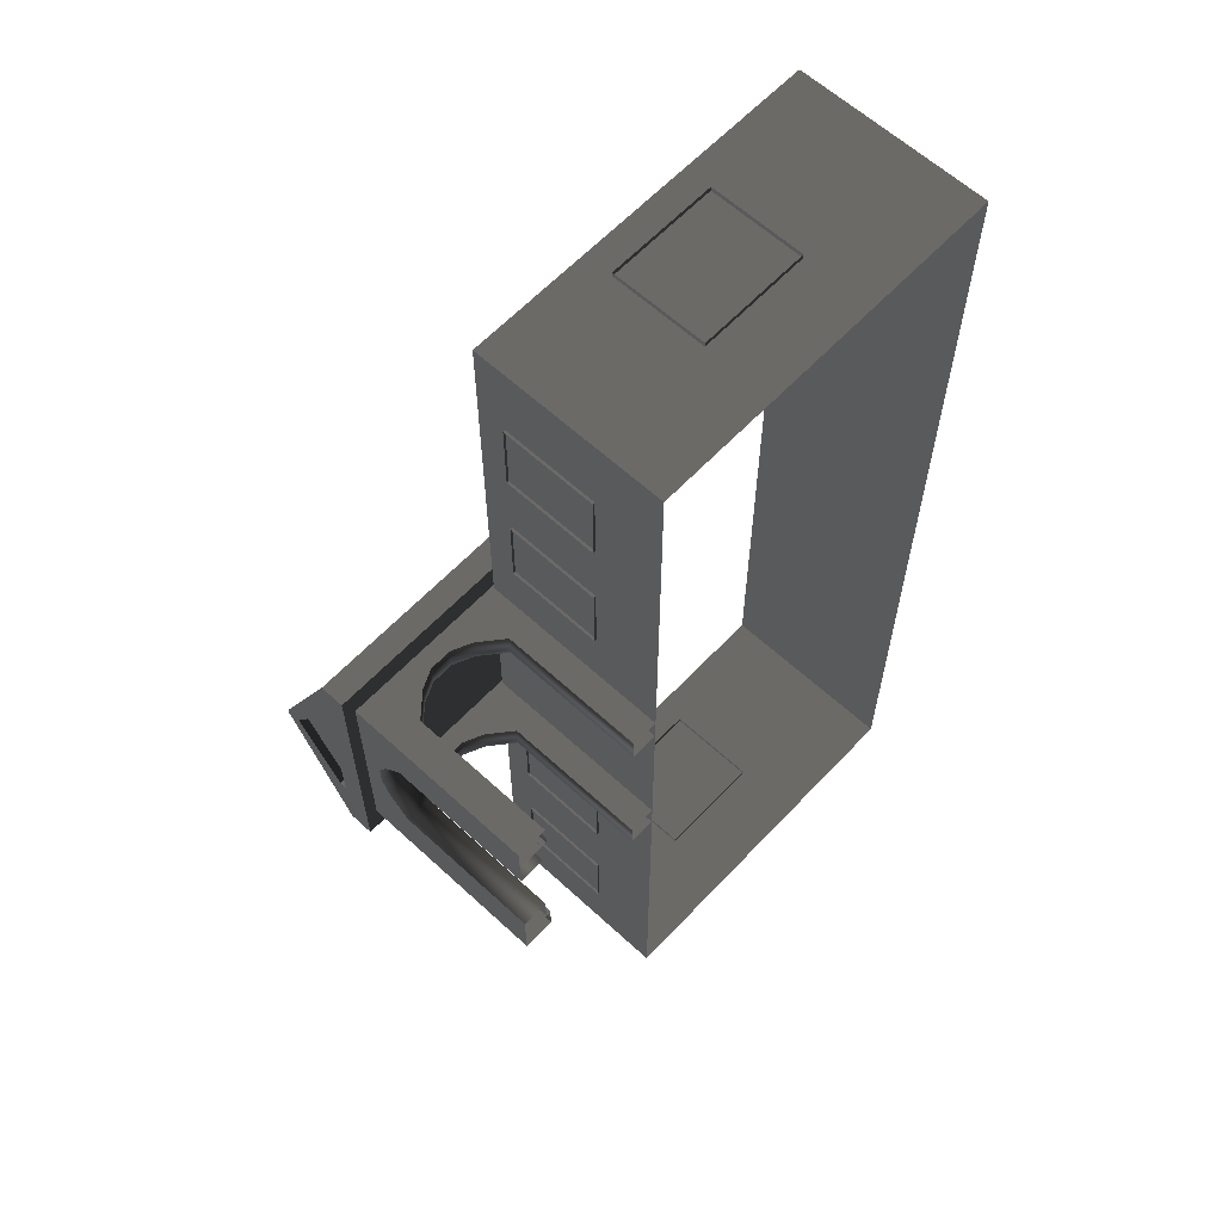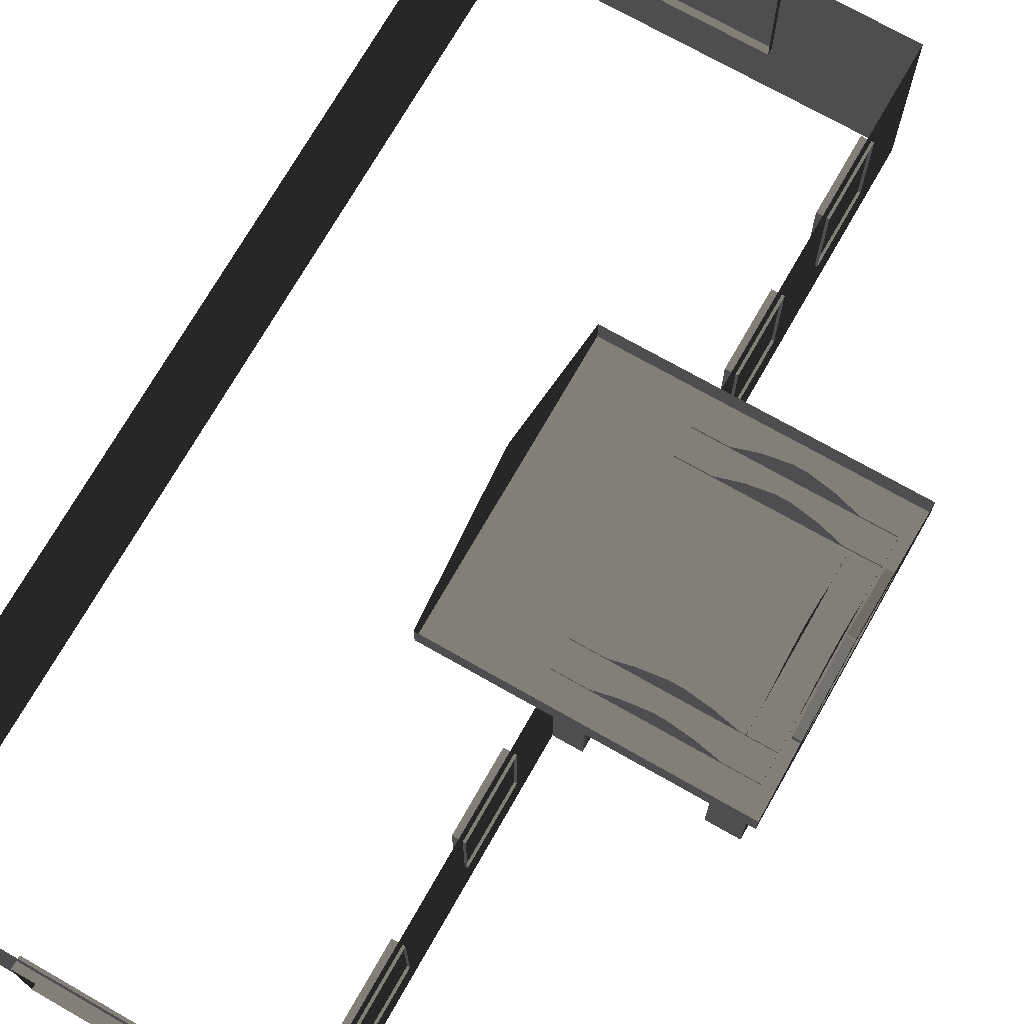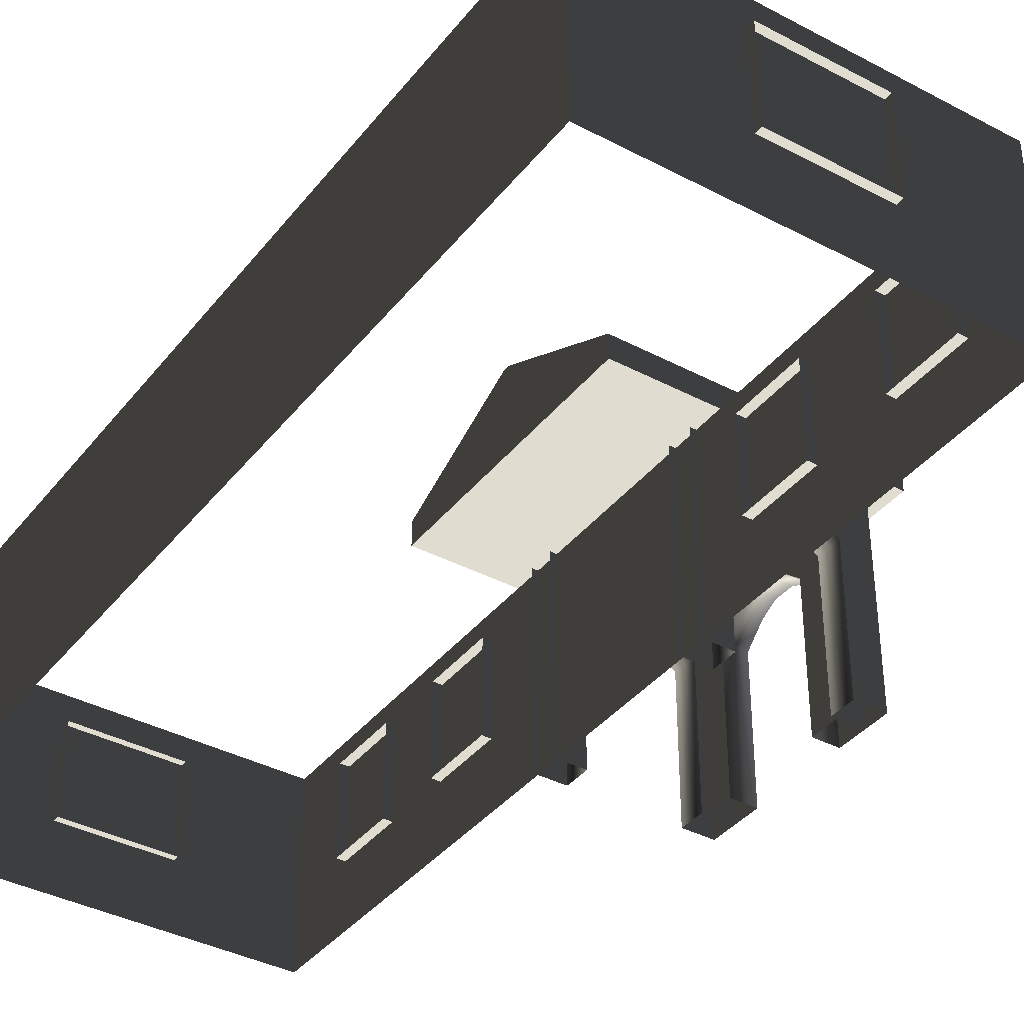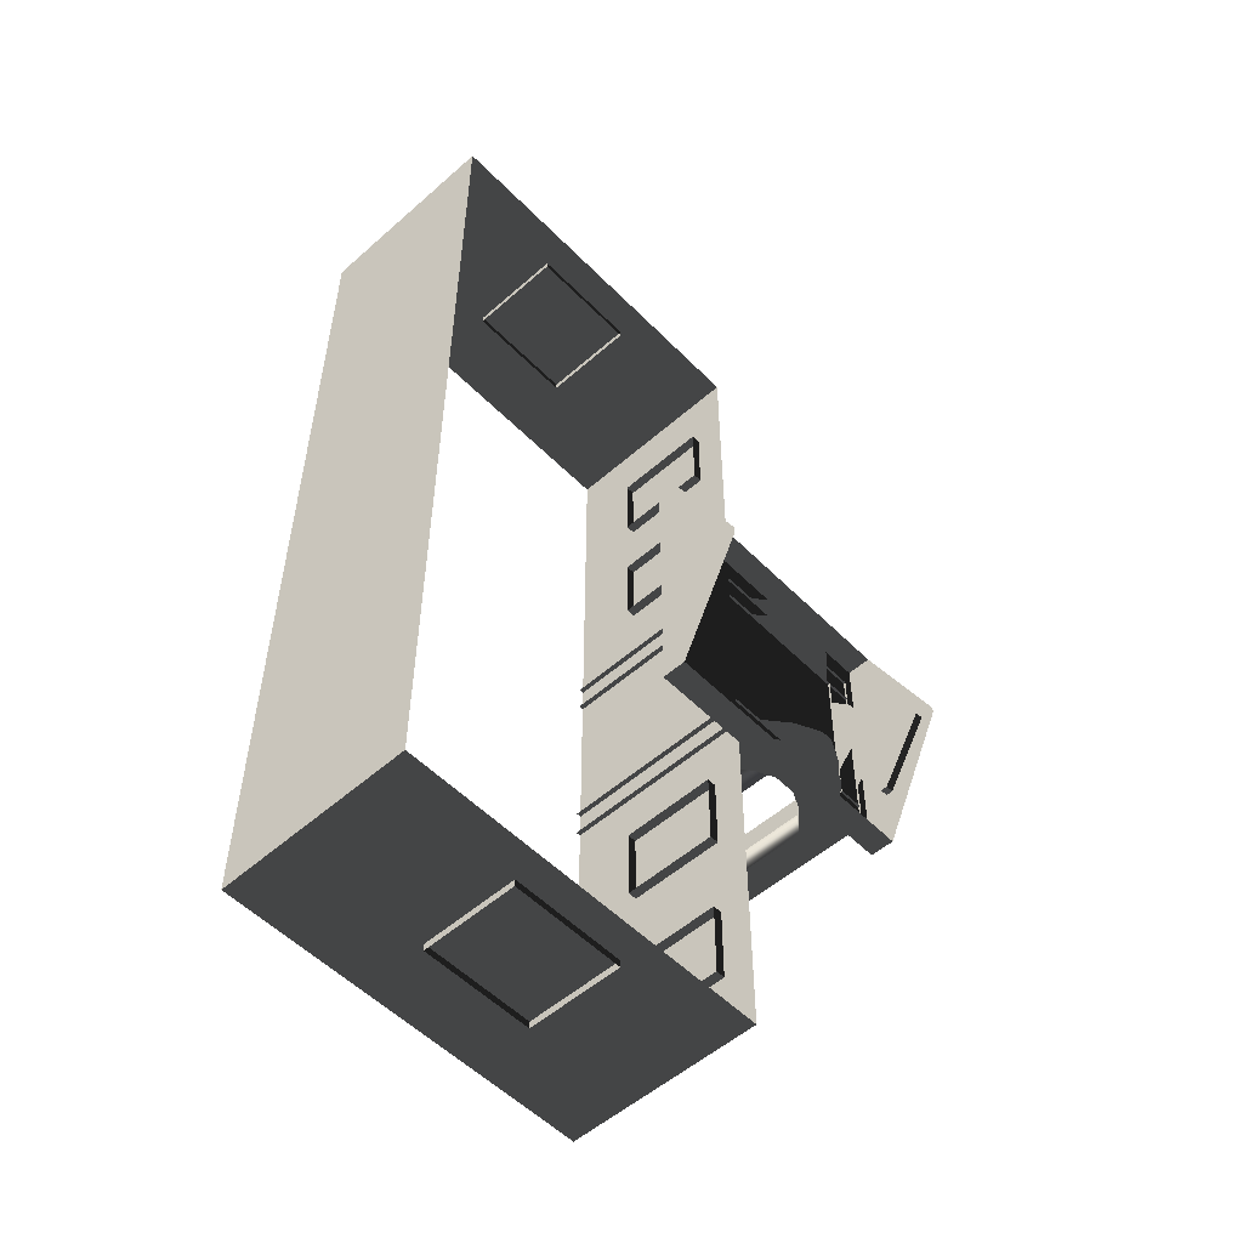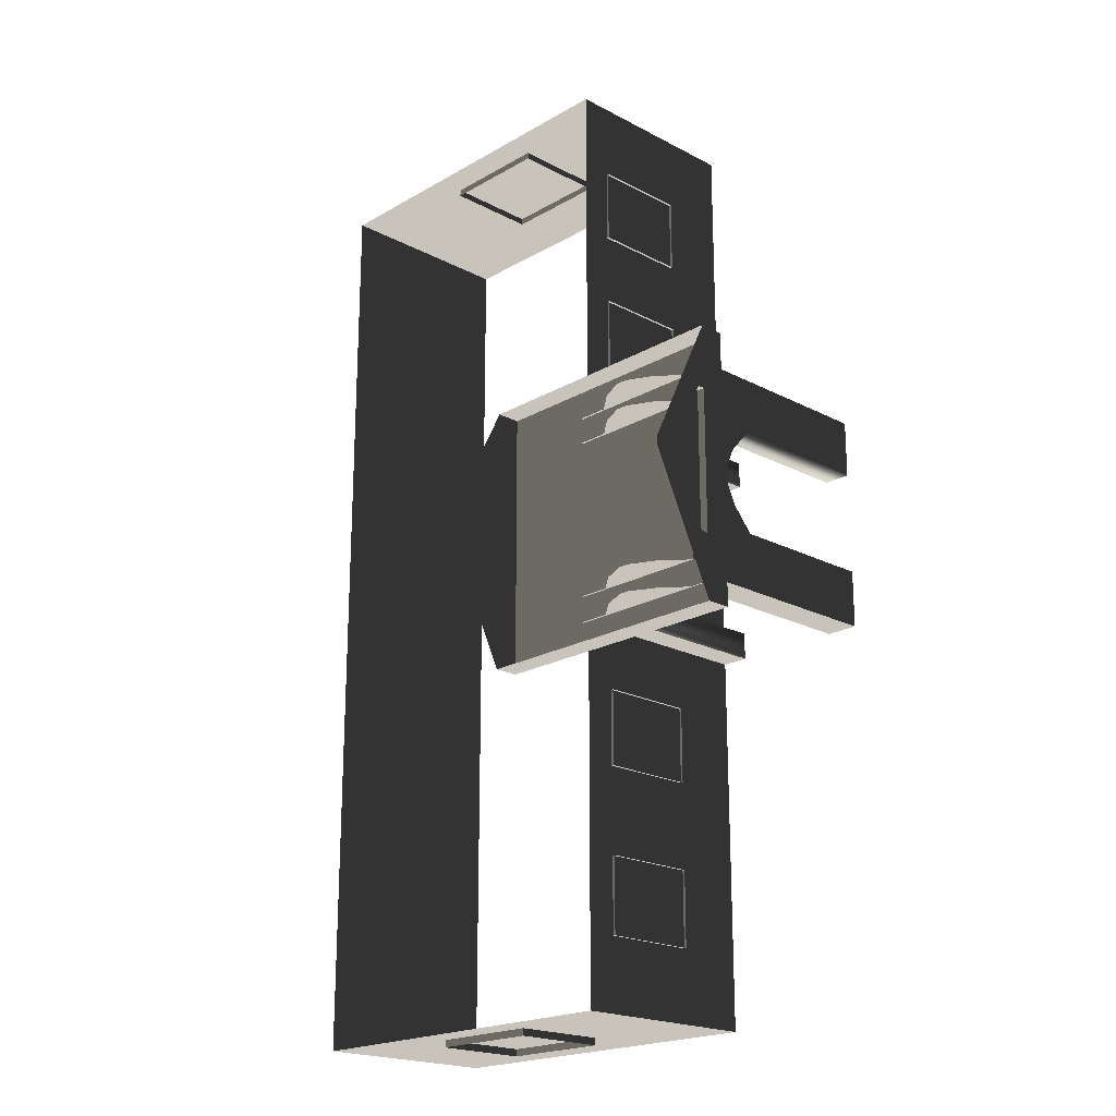
<metadata>
{"format":"obj","ext":"obj","renderer":"f3d","projection":"perspective","resolution":1024,"background":"white","views":[{"elev":61.6,"azim":133.1,"up":"+Y"},{"elev":72.2,"azim":29.7,"up":"+Z"},{"elev":-38.2,"azim":-33.8,"up":"+Z"},{"elev":-53.6,"azim":-46.9,"up":"+Y"},{"elev":-20.4,"azim":46.3,"up":"+Y"}]}
</metadata>
<code>
v -6.802 -7.388 0.4622
v -6.802 -7.388 -2.561
v -6.802 7.374 -2.561
v -6.802 7.374 0.4622
v -6.802 7.374 0.4622
v -6.802 7.374 -2.561
v -0.9954 7.374 -2.561
v -0.9954 7.374 0.4622
v -0.9954 7.374 0.4622
v -0.9954 7.374 -2.561
v -0.9954 -7.388 -2.561
v -0.9954 -7.388 0.4622
v -0.9954 -7.388 0.4622
v -0.9954 -7.388 -2.561
v -6.802 -7.388 -2.561
v -6.802 -7.388 0.4622
v -2.567 2.111 0.494
v -2.567 2.111 0.8764
v -2.567 -2.125 0.8764
v -2.567 -2.125 0.494
v 1.809 2.111 0.494
v 1.809 2.111 0.8764
v -2.567 2.111 0.8764
v -2.567 2.111 0.494
v -2.567 -2.125 0.494
v -2.567 -2.125 0.8764
v 1.809 -2.125 0.8764
v 1.809 -2.125 0.494
v -2.567 2.111 0.8764
v -2.567 0.04457 1.88
v -2.567 -0.05864 1.88
v -2.567 -2.125 0.8764
v 1.809 -2.125 0.494
v 1.809 2.111 0.494
v -2.567 2.111 0.494
v -2.567 -2.125 0.494
v 1.623 -1.658 -0.2453
v 1.127 -1.658 -0.2453
v 1.127 -1.658 0.5266
v 1.623 -1.658 0.5266
v 1.623 -1.658 -2.561
v 1.127 -1.658 -2.561
v 0.7698 -1.658 0.06506
v 0.7699 -1.658 0.837
v 0.3857 -1.658 1.023
v 0.471 -1.658 0.2045
v 0.1992 -1.658 1.023
v 0.1138 -1.658 0.2045
v -0.1992 -1.658 0.8372
v -0.1992 -1.658 0.06525
v -0.5733 -1.658 0.5266
v -0.5733 -1.658 -0.2453
v -1.07 -1.658 0.5266
v -1.07 -1.658 -0.2453
v -0.5733 -1.658 -2.561
v -1.07 -1.658 -2.561
v 1.623 -1.247 -0.2453
v 1.623 -1.247 0.5266
v 1.127 -1.247 0.5266
v 1.127 -1.247 -0.2453
v 1.623 -1.247 -2.561
v 1.127 -1.247 -2.561
v 0.7699 -1.247 0.837
v 0.7698 -1.247 0.06506
v 0.471 -1.247 0.2045
v 0.3857 -1.247 1.023
v 0.1138 -1.247 0.2045
v 0.1992 -1.247 1.023
v -0.1992 -1.247 0.06525
v -0.1992 -1.247 0.8372
v -0.5733 -1.247 -0.2453
v -0.5733 -1.247 0.5266
v -1.07 -1.247 0.5266
v -1.07 -1.247 -0.2453
v -0.5733 -1.247 -2.561
v -1.07 -1.247 -2.561
v 1.623 -1.658 -0.2453
v 1.623 -1.658 0.5266
v 1.623 -1.247 0.5266
v 1.623 -1.247 -0.2453
v 1.623 -1.658 -2.561
v 1.623 -1.247 -2.561
v 1.623 -0.7858 -0.2453
v 1.623 -0.7858 0.5266
v 1.623 -0.7859 -2.561
v 1.623 -0.4384 0.06525
v 1.623 -0.4384 0.8372
v 1.623 -0.1478 0.2045
v 1.623 -0.06848 1.023
v 1.623 0.1839 0.2045
v 1.623 0.1046 1.023
v 1.623 0.4614 0.06506
v 1.623 0.4614 0.837
v 1.623 0.7928 0.5266
v 1.623 0.7928 -0.2453
v 1.623 1.257 -0.2453
v 1.623 1.257 0.5266
v 1.623 1.66 0.5298
v 1.623 1.66 -0.2429
v 1.623 1.257 -2.561
v 1.623 1.66 -2.561
v 1.623 0.7928 -2.561
v 1.623 1.257 -0.2453
v 1.127 1.249 -0.2429
v 1.127 1.249 0.5298
v 1.623 1.257 0.5266
v 1.623 1.257 -2.561
v 1.127 1.249 -2.561
v 0.7698 1.249 0.8402
v 0.7698 1.249 0.06745
v 0.3856 1.249 1.027
v 0.471 1.249 0.2069
v 0.1992 1.249 1.027
v 0.1138 1.249 0.2069
v -0.1992 1.249 0.8403
v -0.1992 1.249 0.06764
v -0.5733 1.249 0.5298
v -0.5733 1.249 -0.2429
v -1.07 1.249 0.5298
v -1.07 1.249 -0.2429
v -0.5734 1.249 -2.561
v -1.07 1.249 -2.561
v 1.623 1.66 -0.2429
v 1.623 1.66 0.5298
v 1.127 1.66 0.5298
v 1.127 1.66 -0.2429
v 1.623 1.66 -2.561
v 1.127 1.66 -2.561
v 0.7698 1.66 0.8402
v 0.7698 1.66 0.06745
v 0.471 1.66 0.2069
v 0.3856 1.66 1.027
v 0.1138 1.66 0.2069
v 0.1992 1.66 1.027
v -0.1992 1.66 0.06764
v -0.1992 1.66 0.8403
v -0.5733 1.66 -0.2429
v -0.5733 1.66 0.5298
v -1.07 1.66 0.5298
v -1.07 1.66 -0.2429
v -0.5734 1.66 -2.561
v -1.07 1.66 -2.561
v -0.5733 -1.658 -2.561
v -0.5733 -1.658 -0.2453
v -0.5733 -1.247 -0.2453
v -0.5733 -1.247 -2.561
v -0.1992 -1.247 0.06525
v -0.1992 -1.658 0.06525
v 0.1138 -1.247 0.2045
v 0.1138 -1.658 0.2045
v 0.471 -1.247 0.2045
v 0.471 -1.658 0.2045
v 0.7698 -1.247 0.06506
v 0.7698 -1.658 0.06506
v 1.127 -1.247 -0.2453
v 1.127 -1.658 -0.2453
v 1.127 -1.247 -2.561
v 1.127 -1.658 -2.561
v -0.5734 1.249 -2.561
v -0.5733 1.249 -0.2429
v -0.5733 1.66 -0.2429
v -0.5734 1.66 -2.561
v -0.1992 1.66 0.06764
v -0.1992 1.249 0.06764
v 0.1138 1.66 0.2069
v 0.1138 1.249 0.2069
v 0.471 1.66 0.2069
v 0.471 1.249 0.2069
v 0.7698 1.66 0.06745
v 0.7698 1.249 0.06745
v 1.127 1.249 -0.2429
v 1.127 1.66 -0.2429
v 1.127 1.66 -2.561
v 1.127 1.249 -2.561
v 1.211 1.257 -0.2453
v 1.211 1.257 0.5266
v 1.211 0.7928 0.5266
v 1.211 0.7928 -0.2453
v 1.211 1.257 -2.561
v 1.211 0.7928 -2.561
v 1.211 0.4614 0.837
v 1.211 0.4614 0.06506
v 1.211 0.1839 0.2045
v 1.211 0.1046 1.023
v 1.211 -0.1478 0.2045
v 1.211 -0.06848 1.023
v 1.211 -0.4384 0.06525
v 1.211 -0.4384 0.8372
v 1.211 -0.7858 -0.2453
v 1.211 -0.7858 0.5266
v 1.211 -1.262 0.5266
v 1.211 -1.262 -0.2453
v 1.211 -0.7859 -2.561
v 1.211 -1.262 -2.561
v 1.623 -0.7859 -2.561
v 1.623 -0.7858 -0.2453
v 1.211 -0.7858 -0.2453
v 1.211 -0.7859 -2.561
v 1.211 -0.4384 0.06525
v 1.623 -0.4384 0.06525
v 1.211 -0.1478 0.2045
v 1.623 -0.1478 0.2045
v 1.211 0.1839 0.2045
v 1.623 0.1839 0.2045
v 1.211 0.4614 0.06506
v 1.623 0.4614 0.06506
v 1.211 0.7928 -0.2453
v 1.623 0.7928 -0.2453
v 1.211 0.7928 -2.561
v 1.623 0.7928 -2.561
v 1.809 0.003479 1.668
v 1.684 0.003479 1.668
v 1.684 -0.01758 1.668
v 1.809 -0.01758 1.668
v 1.809 1.106 0.8778
v 1.809 2.111 0.494
v 1.809 -2.125 0.494
v 1.809 -1.12 0.8778
v 1.809 1.106 0.9851
v 1.809 2.111 0.8764
v 1.809 -2.125 0.8764
v 1.809 -1.12 0.9851
v 1.809 0.003479 1.668
v 1.809 0.04462 1.88
v 1.809 -0.05865 1.88
v 1.809 -0.01758 1.668
v 1.809 0.04462 1.88
v 1.809 0.003479 1.668
v 1.684 1.106 0.8778
v 1.684 -1.12 0.8778
v 1.684 -1.12 0.9851
v 1.684 -0.01758 1.668
v 1.684 0.003479 1.668
v 1.684 1.106 0.9851
v 1.809 1.106 0.8778
v 1.684 1.106 0.8778
v 1.684 1.106 0.9851
v 1.809 1.106 0.9851
v 1.809 1.106 0.9851
v 1.684 1.106 0.9851
v 1.684 0.003479 1.668
v 1.809 0.003479 1.668
v 1.809 -1.12 0.9851
v 1.684 -1.12 0.9851
v 1.684 -1.12 0.8778
v 1.809 -1.12 0.8778
v 1.809 -1.12 0.8778
v 1.684 -1.12 0.8778
v 1.684 1.106 0.8778
v 1.809 1.106 0.8778
v 1.809 -0.01758 1.668
v 1.684 -0.01758 1.668
v 1.684 -1.12 0.9851
v 1.809 -1.12 0.9851
v -0.957 -5.113 -0.001043
v -0.957 -6.279 -0.001043
v -1.138 -6.279 -0.001043
v -1.138 -5.113 -0.001043
v -0.957 -6.279 -0.001043
v -0.957 -6.279 -1.482
v -1.138 -6.279 -1.482
v -1.138 -6.279 -0.001043
v -0.957 -5.113 -1.482
v -0.957 -5.113 -0.001043
v -1.138 -5.113 -0.001043
v -1.138 -5.113 -1.482
v -0.957 -6.279 -1.482
v -0.957 -5.113 -1.482
v -1.138 -5.113 -1.482
v -1.138 -6.279 -1.482
v -0.957 -2.608 -0.001043
v -0.957 -3.774 -0.001043
v -1.138 -3.774 -0.001043
v -1.138 -2.608 -0.001043
v -0.957 -3.774 -0.001043
v -0.957 -3.774 -1.482
v -1.138 -3.774 -1.482
v -1.138 -3.774 -0.001043
v -0.957 -2.608 -1.482
v -0.957 -2.608 -0.001043
v -1.138 -2.608 -0.001043
v -1.138 -2.608 -1.482
v -0.957 -3.774 -1.482
v -0.957 -2.608 -1.482
v -1.138 -2.608 -1.482
v -1.138 -3.774 -1.482
v -0.957 3.839 -0.001043
v -0.957 2.673 -0.001043
v -1.138 2.673 -0.001043
v -1.138 3.839 -0.001043
v -0.957 2.673 -0.001043
v -0.957 2.673 -1.482
v -1.138 2.673 -1.482
v -1.138 2.673 -0.001043
v -0.957 3.839 -1.482
v -0.957 3.839 -0.001043
v -1.138 3.839 -0.001043
v -1.138 3.839 -1.482
v -0.957 2.673 -1.482
v -0.957 3.839 -1.482
v -1.138 3.839 -1.482
v -1.138 2.673 -1.482
v -0.957 6.148 -0.001043
v -0.957 4.981 -0.001043
v -1.138 4.981 -0.001043
v -1.138 6.148 -0.001043
v -0.957 4.981 -0.001043
v -0.957 4.981 -1.482
v -1.138 4.981 -1.482
v -1.138 4.981 -0.001043
v -0.957 6.148 -1.482
v -0.957 6.148 -0.001043
v -1.138 6.148 -0.001043
v -1.138 6.148 -1.482
v -0.957 4.981 -1.482
v -0.957 6.148 -1.482
v -1.138 6.148 -1.482
v -1.138 4.981 -1.482
v -4.046 -7.499 -0.001043
v -4.629 -7.499 -0.001043
v -4.629 -7.319 -0.001043
v -4.046 -7.319 -0.001043
v -3.463 -7.499 -0.001043
v -3.463 -7.319 -0.001043
v -4.629 -7.499 -0.001043
v -4.629 -7.499 -1.482
v -4.629 -7.319 -1.482
v -4.629 -7.319 -0.001043
v -4.046 -7.499 -1.482
v -3.463 -7.499 -1.482
v -3.463 -7.319 -1.482
v -4.046 -7.319 -1.482
v -4.629 -7.499 -1.482
v -4.629 -7.319 -1.482
v -2.88 -7.499 -1.482
v -2.88 -7.499 -0.001043
v -2.88 -7.319 -0.001043
v -2.88 -7.319 -1.482
v -3.463 -7.499 -1.482
v -2.88 -7.499 -1.482
v -2.88 -7.319 -1.482
v -3.463 -7.319 -1.482
v -2.88 -7.499 -0.001043
v -3.463 -7.499 -0.001043
v -3.463 -7.319 -0.001043
v -2.88 -7.319 -0.001043
v -3.463 7.447 -0.001043
v -2.88 7.447 -0.001043
v -2.88 7.266 -0.001043
v -3.463 7.266 -0.001043
v -4.046 7.447 -0.001043
v -4.046 7.266 -0.001043
v -2.88 7.447 -0.001043
v -2.88 7.447 -1.482
v -2.88 7.266 -1.482
v -2.88 7.266 -0.001043
v -3.463 7.447 -1.482
v -4.046 7.447 -1.482
v -4.046 7.266 -1.482
v -3.463 7.266 -1.482
v -2.88 7.447 -1.482
v -2.88 7.266 -1.482
v -4.629 7.447 -1.482
v -4.629 7.447 -0.001043
v -4.629 7.266 -0.001043
v -4.629 7.266 -1.482
v -4.046 7.447 -1.482
v -4.629 7.447 -1.482
v -4.629 7.266 -1.482
v -4.046 7.266 -1.482
v -4.629 7.447 -0.001043
v -4.046 7.447 -0.001043
v -4.046 7.266 -0.001043
v -4.629 7.266 -0.001043
g Building.044_34442_562
f 1 3 2
f 1 4 3
f 5 7 6
f 5 8 7
f 9 11 10
f 9 12 11
f 13 15 14
f 13 16 15
f 17 19 18
f 17 20 19
f 21 23 22
f 21 24 23
f 25 27 26
f 25 28 27
f 29 31 30
f 29 32 31
f 33 35 34
f 33 36 35
f 37 39 38
f 37 40 39
f 41 37 38
f 41 38 42
f 43 38 39
f 43 39 44
f 45 43 44
f 45 46 43
f 47 46 45
f 47 48 46
f 49 48 47
f 49 50 48
f 51 50 49
f 51 52 50
f 52 51 53
f 52 53 54
f 55 52 54
f 55 54 56
f 57 59 58
f 57 60 59
f 61 60 57
f 61 62 60
f 60 63 59
f 60 64 63
f 65 63 64
f 65 66 63
f 67 66 65
f 67 68 66
f 69 68 67
f 69 70 68
f 71 70 69
f 71 72 70
f 71 73 72
f 71 74 73
f 75 74 71
f 75 76 74
f 77 79 78
f 77 80 79
f 81 80 77
f 81 82 80
f 83 79 80
f 83 84 79
f 85 80 82
f 85 83 80
f 84 83 86
f 84 86 87
f 87 86 88
f 87 88 89
f 89 88 90
f 89 90 91
f 91 90 92
f 91 92 93
f 92 94 93
f 92 95 94
f 96 94 95
f 96 97 94
f 96 98 97
f 96 99 98
f 100 99 96
f 100 96 95
f 100 101 99
f 100 95 102
f 103 105 104
f 103 106 105
f 107 103 104
f 107 104 108
f 104 105 109
f 104 109 110
f 111 110 109
f 111 112 110
f 113 112 111
f 113 114 112
f 115 114 113
f 115 116 114
f 117 116 115
f 117 118 116
f 118 117 119
f 118 119 120
f 121 118 120
f 121 120 122
f 123 125 124
f 123 126 125
f 127 126 123
f 127 128 126
f 126 129 125
f 126 130 129
f 131 129 130
f 131 132 129
f 133 132 131
f 133 134 132
f 135 134 133
f 135 136 134
f 137 136 135
f 137 138 136
f 137 139 138
f 137 140 139
f 141 140 137
f 141 142 140
f 143 145 144
f 143 146 145
f 144 145 147
f 144 147 148
f 148 147 149
f 148 149 150
f 150 149 151
f 150 151 152
f 152 151 153
f 152 153 154
f 154 153 155
f 154 155 156
f 156 155 157
f 156 157 158
f 159 161 160
f 159 162 161
f 160 161 163
f 160 163 164
f 164 163 165
f 164 165 166
f 166 165 167
f 166 167 168
f 168 167 169
f 168 169 170
f 171 170 169
f 171 169 172
f 171 172 173
f 171 173 174
f 175 177 176
f 175 178 177
f 179 178 175
f 179 180 178
f 178 181 177
f 178 182 181
f 183 181 182
f 183 184 181
f 185 184 183
f 185 186 184
f 187 186 185
f 187 188 186
f 189 188 187
f 189 190 188
f 189 191 190
f 189 192 191
f 193 192 189
f 193 194 192
f 195 197 196
f 195 198 197
f 196 197 199
f 196 199 200
f 200 199 201
f 200 201 202
f 202 201 203
f 202 203 204
f 204 203 205
f 204 205 206
f 206 205 207
f 206 207 208
f 208 207 209
f 208 209 210
f 211 213 212
f 211 214 213
f 215 217 216
f 215 218 217
f 219 215 216
f 219 216 220
f 218 221 217
f 218 222 221
f 223 219 220
f 223 220 224
f 222 225 221
f 222 226 225
f 226 227 225
f 226 228 227
f 229 231 230
f 231 229 232
f 232 229 233
f 233 229 234
f 235 237 236
f 235 238 237
f 239 241 240
f 239 242 241
f 243 245 244
f 243 246 245
f 247 249 248
f 247 250 249
f 251 253 252
f 251 254 253
f 255 257 256
f 255 258 257
f 259 261 260
f 259 262 261
f 263 265 264
f 263 266 265
f 267 269 268
f 267 270 269
f 271 273 272
f 271 274 273
f 275 277 276
f 275 278 277
f 279 281 280
f 279 282 281
f 283 285 284
f 283 286 285
f 287 289 288
f 287 290 289
f 291 293 292
f 291 294 293
f 295 297 296
f 295 298 297
f 299 301 300
f 299 302 301
f 303 305 304
f 303 306 305
f 307 309 308
f 307 310 309
f 311 313 312
f 311 314 313
f 315 317 316
f 315 318 317
f 319 321 320
f 319 322 321
f 323 322 319
f 323 324 322
f 325 327 326
f 325 328 327
f 329 331 330
f 329 332 331
f 333 332 329
f 333 334 332
f 335 337 336
f 335 338 337
f 339 341 340
f 339 342 341
f 343 345 344
f 343 346 345
f 347 349 348
f 347 350 349
f 351 350 347
f 351 352 350
f 353 355 354
f 353 356 355
f 357 359 358
f 357 360 359
f 361 360 357
f 361 362 360
f 363 365 364
f 363 366 365
f 367 369 368
f 367 370 369
f 371 373 372
f 371 374 373

</code>
